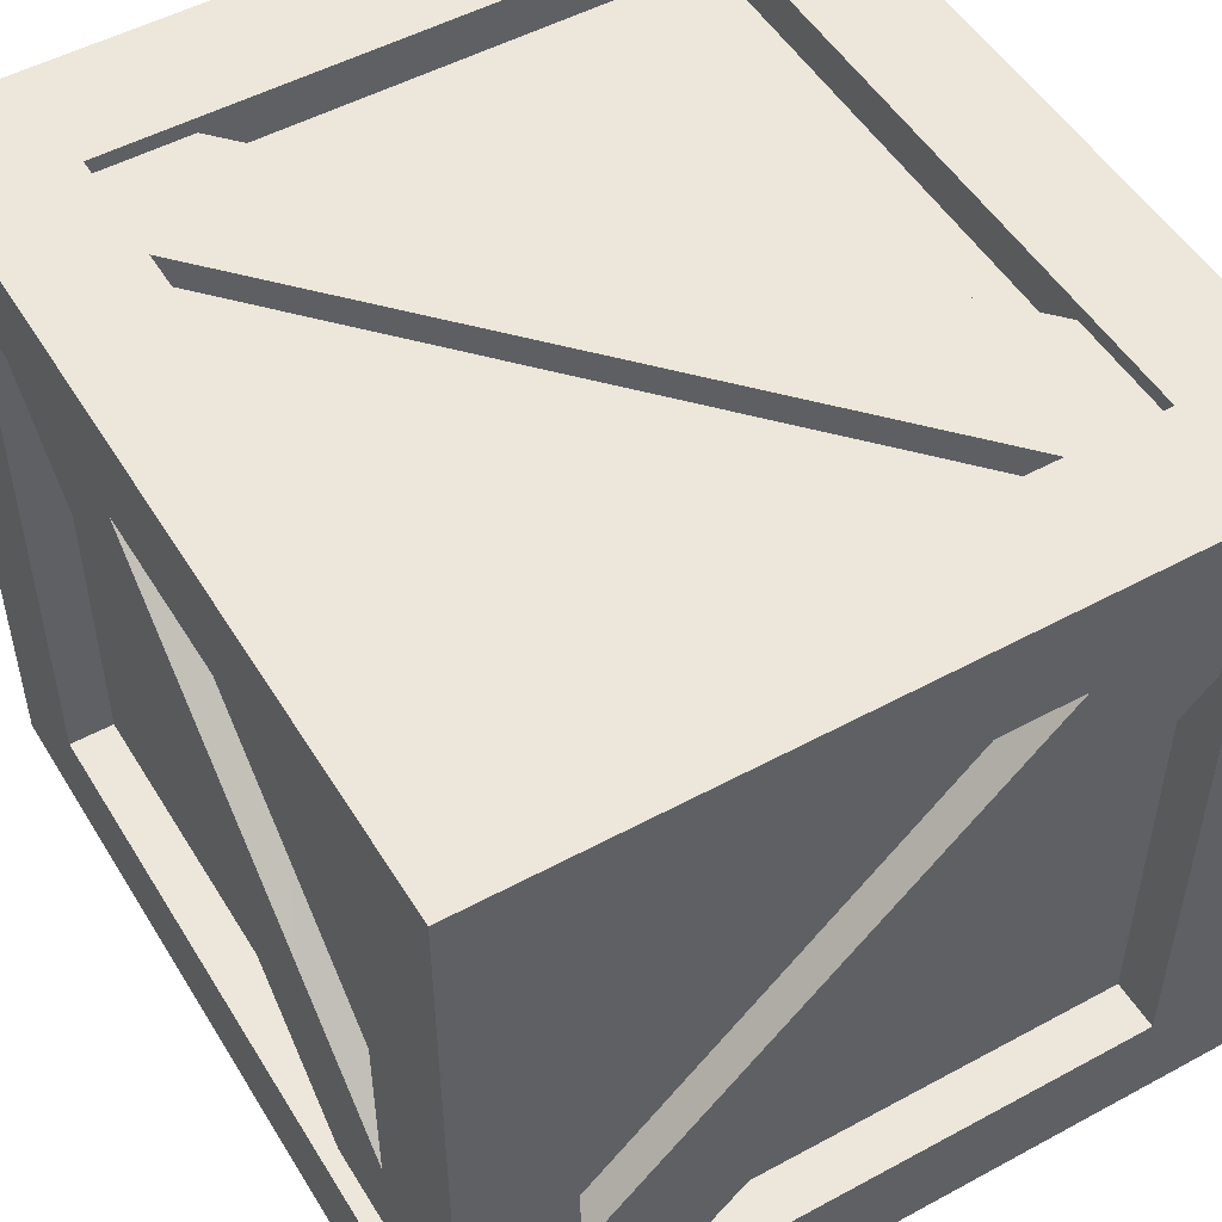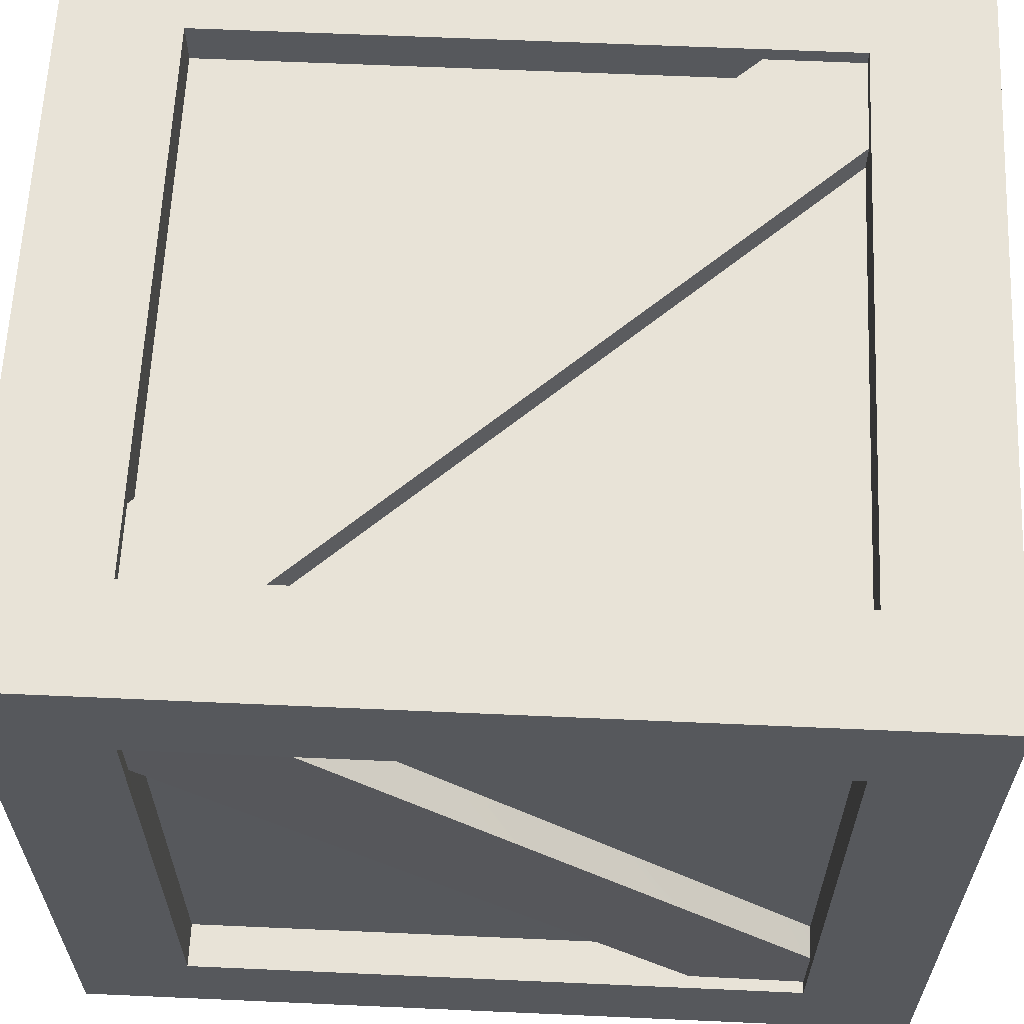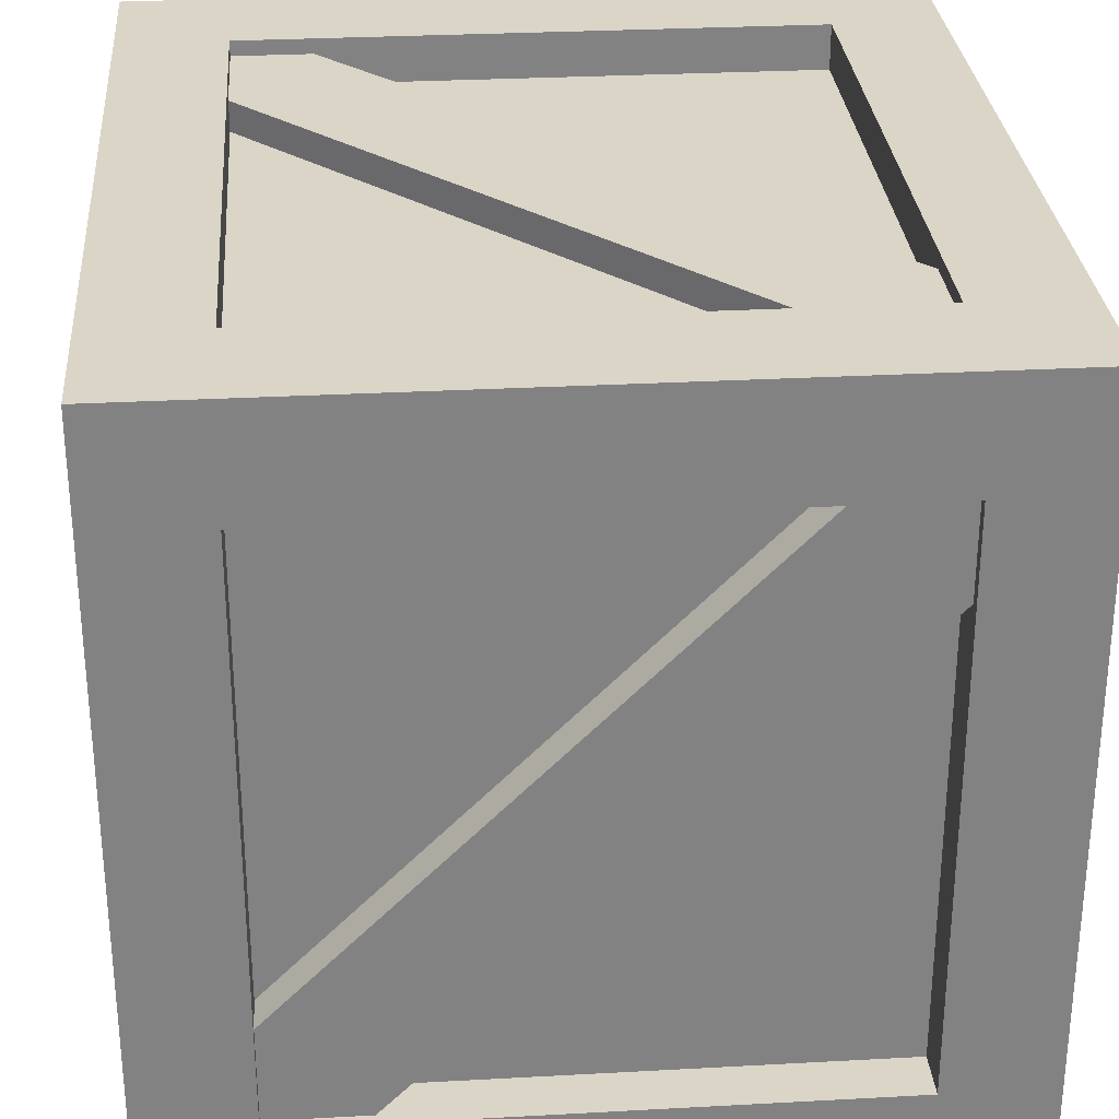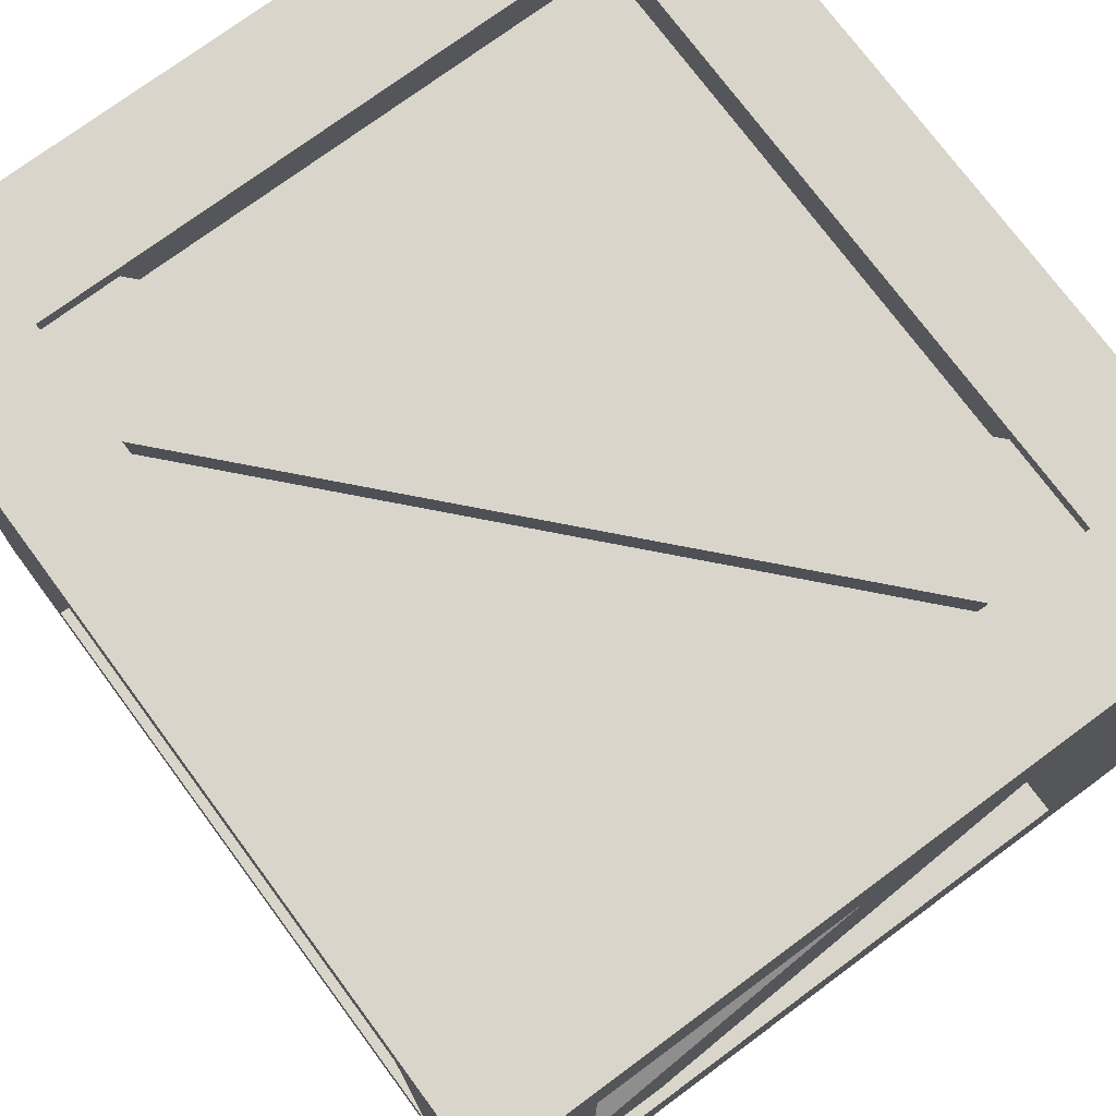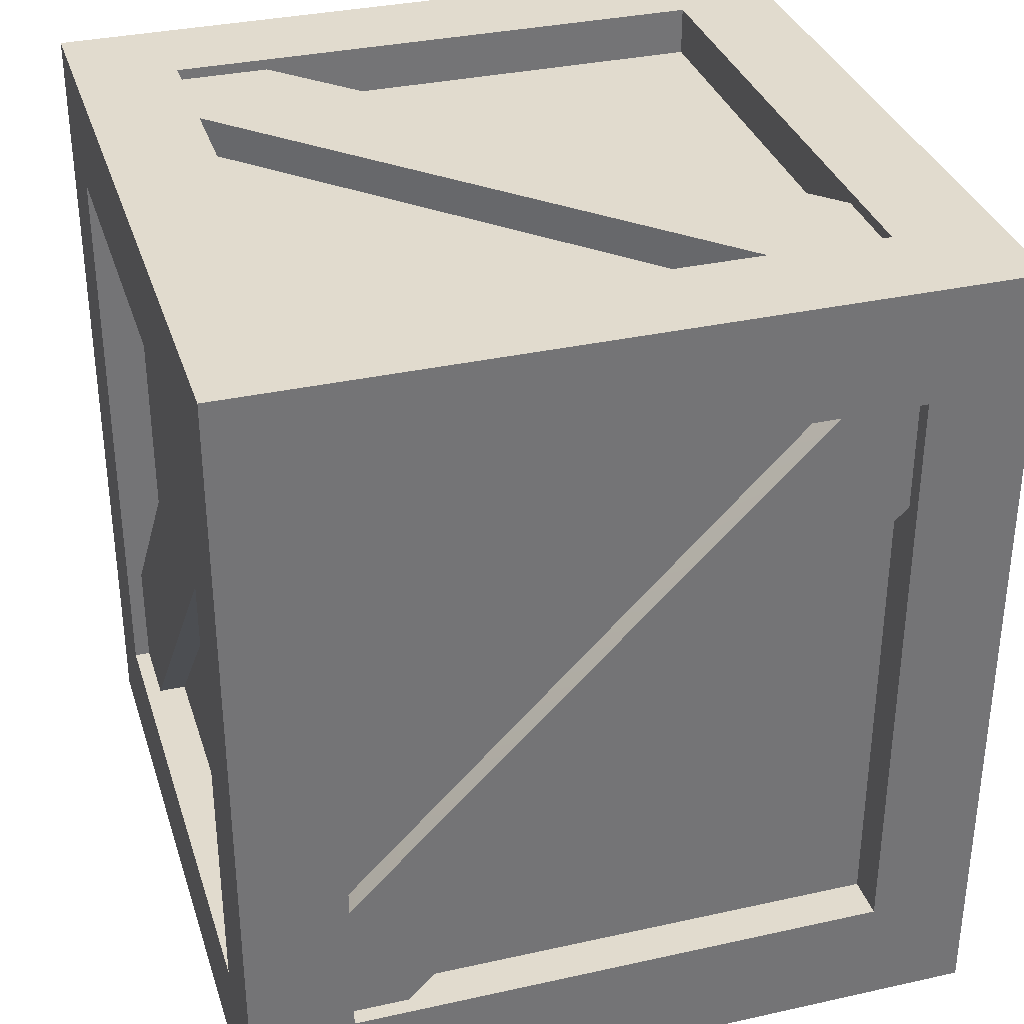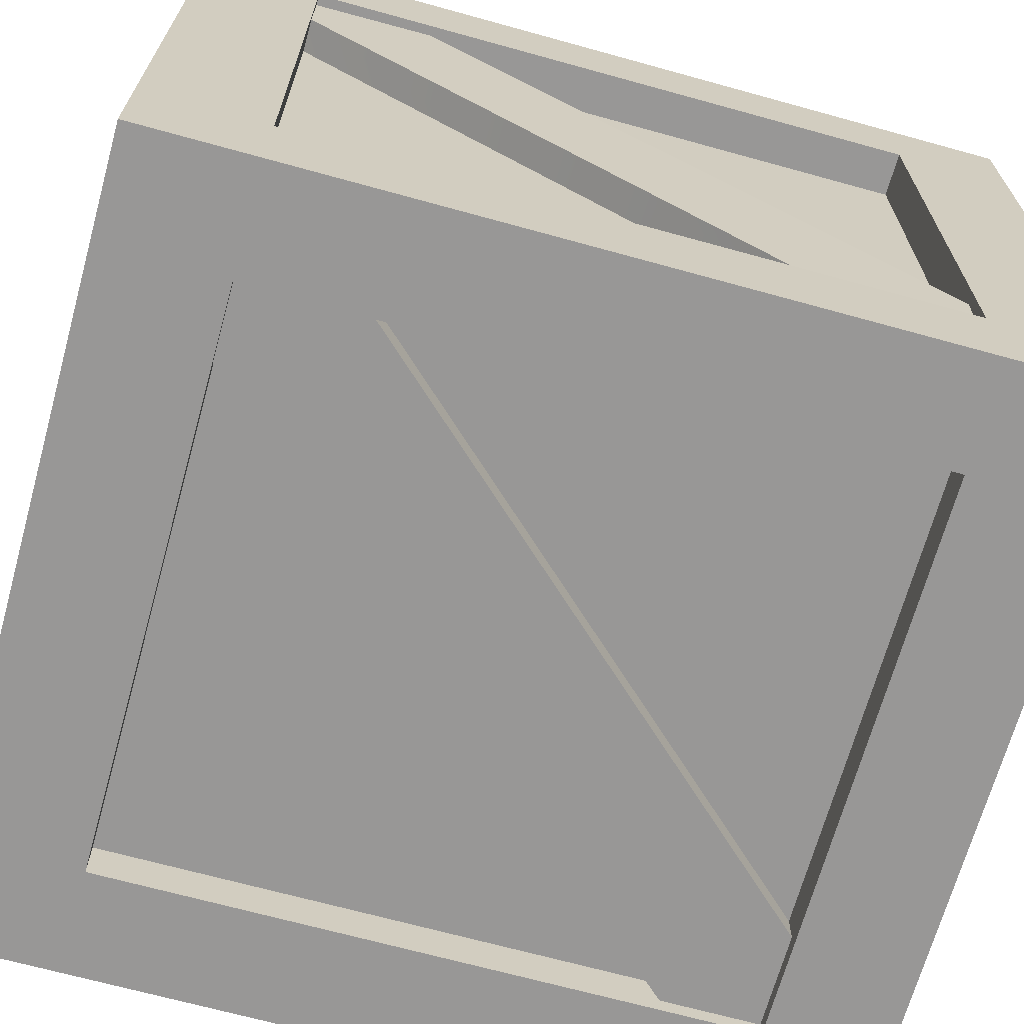
<metadata>
{"format":"obj","ext":"obj","renderer":"f3d","projection":"perspective","resolution":1024,"background":"white","views":[{"elev":51.0,"azim":149.4,"up":"+Y"},{"elev":62.1,"azim":-87.4,"up":"+Y"},{"elev":29.6,"azim":-4.6,"up":"+Y"},{"elev":74.5,"azim":-36.5,"up":"+Y"},{"elev":33.8,"azim":73.2,"up":"+Z"},{"elev":-68.3,"azim":-105.5,"up":"+Y"}]}
</metadata>
<code>
g default
v 2.878 2.878 -3.199
v -2.878 2.878 -3.199
v -2.088 2.878 -2.321
v 2.878 -2.878 -3.199
v 2.088 -2.878 2.321
v 1.385 -2.547 2.321
v 2.088 -2.758 2.321
v -2.088 2.878 2.321
v -2.088 2.768 -2.321
v 2.753 -2.088 -2.321
v 2.753 -2.088 -1.358
v 2.547 -2.088 2.321
v -2.088 2.088 3.199
v -2.088 -2.088 3.116
v 2.088 -2.088 2.83
v -1.381 -2.088 2.83
v -1.381 -2.088 3.116
v 1.381 2.088 2.83
v 2.547 -1.653 -2.321
v 2.547 2.088 -2.321
v -1.512 2.768 -2.321
v 2.088 2.768 1.608
v 2.088 1.381 3.116
v 2.753 2.088 1.404
v 2.878 2.878 3.199
v 2.878 2.088 2.321
v 2.088 2.878 2.321
v 2.088 2.768 2.321
v 2.088 2.088 3.116
v 2.088 -2.878 -2.321
v 2.088 -2.547 1.608
v -2.878 2.088 -2.321
v -1.381 2.088 -2.83
v 2.088 -2.088 -3.199
v -2.088 2.088 -3.199
v -2.547 -1.537 2.321
v -2.547 2.088 2.321
v -2.547 2.066 -2.3
v -2.58 2.086 -2.319
v -2.088 -2.758 -1.469
v 1.381 -2.088 -2.83
v -2.8 2.087 -2.321
v -2.8 2.088 -2.32
v 2.088 -2.088 -3.066
v -2.088 2.088 -3.066
v -2.79 -2.088 2.321
v -2.088 1.381 -3.066
v -2.547 -2.088 -2.321
v -2.547 -2.088 1.489
v -2.795 1.56 -2.321
v -2.878 -2.088 -2.321
v -2.088 -2.758 -2.321
v 2.547 0.2177 -0.4313
v 2.547 -0.2369 0.454
v 0.09755 -2.547 0.916
v -2.878 -2.088 0.5802
v 2.878 2.088 1.16
v 2.088 2.547 1.608
v -1.512 -2.547 -2.321
v -2.088 2.547 2.321
v -2.878 2.878 3.199
v -2.088 2.878 -1.16
v 2.088 -2.878 1.16
v 2.878 -2.088 -2.321
v -0.1777 2.547 -0.8645
v -0.1626 -2.547 -0.8481
v 0.754 -2.758 0.1522
v 2.547 -0.7176 -1.376
v -2.547 0.1818 -0.8751
v 2.753 0.7077 0.02383
v 2.753 -1.637 -2.321
v 2.547 0.688 1.388
v 2.547 -1.164 -0.4822
v -2.547 0.2754 0.4259
v -2.547 -0.631 1.373
v 2.753 -0.7249 0.005429
v 2.753 0.2116 0.942
v -0.7866 2.547 -0.04887
v 1.385 -2.758 2.321
v 0.09755 2.768 0.916
v 0.08082 -0.7879 -2.83
v 0.08082 0.7879 3.116
v -2.878 2.088 -1.158
v 2.088 2.878 0.5802
v 2.878 -2.088 -1.16
v 2.159 -2.878 3.199
v 2.088 2.088 3.199
v 1.046 -2.088 -3.199
v 2.878 -1.566 -2.321
v -0.5404 -2.088 3.199
v -1.044 -2.878 -2.321
v -2.088 -0.522 3.199
v -0.522 2.088 -3.199
v 2.878 -2.088 2.321
v 2.088 0.522 3.199
v 2.088 2.878 -2.321
v -2.878 -1.046 2.321
v -1.044 2.878 -2.321
v 0.522 2.088 3.199
v 2.878 1.044 2.321
v 1.044 2.878 2.321
v -2.088 2.547 -1.469
v -2.088 -2.878 -0.5804
v 2.878 2.088 -2.321
v -2.547 2.088 -0.5215
v 2.547 1.611 2.321
v -2.547 -2.088 0.5369
v 2.547 -2.088 0.4522
v 2.088 2.547 -2.321
v 2.088 -2.547 -2.321
v 2.088 2.088 -2.83
v -2.088 -2.547 2.321
v -2.088 2.088 2.83
v -2.088 -2.088 -2.83
v 2.088 1.381 2.83
v 0.3553 0.3518 -2.83
v 2.088 -1.381 -2.83
v -2.547 1.57 -2.321
v 2.878 -2.878 3.199
v 2.088 -2.758 1.608
v -2.878 -2.878 -3.199
v -2.878 -2.878 3.199
v -2.789 -0.7042 0.02515
v -2.799 -0.1731 0.9147
v -1.512 2.547 -2.321
v 1.188 2.768 0.6261
v 2.753 -0.2407 -0.9245
v 2.547 1.153 0.5133
v 2.547 2.088 1.458
v 1.385 2.768 2.321
v -0.7866 -2.758 -0.04887
v 2.753 1.59 2.321
v 2.547 -2.088 -1.416
v -1.512 -2.758 -2.321
v -2.088 2.768 -1.469
v -2.547 2.088 -1.469
v -2.785 -2.088 1.459
v 2.753 2.088 2.321
v -2.088 -2.547 -1.469
v 1.385 2.547 2.321
v -2.805 2.088 -1.428
v -1.381 2.088 -3.066
v -0.7879 0.08082 -3.066
v 2.088 -1.381 -3.066
v 1.381 -2.088 -3.066
v 1.381 2.088 3.116
v -0.08082 -0.7879 3.116
v -2.088 1.381 -2.83
v -2.088 -1.381 3.116
v -2.088 -1.381 2.83
v -2.878 2.088 -1.74
v -2.088 -2.878 -2.321
v 2.088 -0.522 -3.199
v -2.088 0.522 -3.199
v -2.796 -1.53 2.321
v -2.878 2.088 2.321
v -2.088 -2.878 2.321
v -2.878 -2.088 2.321
v 1.044 -2.878 2.321
v -2.878 1.044 -2.321
v -2.088 -2.088 3.199
v -2.088 -2.088 -3.199
v 2.088 2.088 -3.199
v 2.088 -2.088 3.199
g pCube9
f 159 79 7
f 112 6 157
f 62 135 9
f 161 86 90
f 161 17 14
f 29 146 23
f 14 17 149
f 129 57 24
f 27 22 28
f 27 84 22
f 109 58 84
f 28 101 27
f 87 146 29
f 87 99 146
f 164 115 15
f 26 100 138
f 100 132 138
f 86 159 5
f 9 98 3
f 7 63 5
f 7 120 63
f 64 71 10
f 43 38 42
f 163 117 111
f 35 142 45
f 35 93 142
f 158 155 46
f 32 2 160
f 38 43 39
f 39 43 32
f 83 141 105
f 32 43 151
f 44 145 144
f 45 142 47
f 43 42 50
f 49 107 137
f 107 56 137
f 88 145 44
f 114 41 88
f 91 134 52
f 110 59 91
f 38 39 42
f 39 32 42
f 42 32 50
f 63 119 5
f 21 126 65
f 131 67 79
f 148 81 114
f 25 57 1
f 104 20 89
f 163 93 2
f 156 97 122
f 20 129 128
f 108 12 85
f 98 21 125
f 92 149 150
f 153 144 117
f 148 114 154
f 154 47 148
f 2 35 154
f 2 96 1
f 121 162 4
f 4 89 64
f 4 34 153
f 27 25 84
f 119 4 85
f 126 22 58
f 66 59 110
f 125 21 65
f 67 120 79
f 127 53 70
f 123 50 69
f 10 71 11
f 73 54 108
f 124 155 75
f 128 24 70
f 77 54 76
f 105 74 37
f 75 36 37
f 73 11 76
f 135 126 21
f 79 6 55
f 124 123 155
f 135 80 126
f 55 112 139
f 140 80 78
f 78 60 140
f 123 141 50
f 91 4 30
f 121 51 2
f 158 122 97
f 4 1 104
f 25 119 94
f 87 25 99
f 35 2 93
f 146 82 23
f 24 76 70
f 11 71 76
f 147 17 16
f 82 18 150
f 117 144 116
f 148 143 81
f 81 41 114
f 61 2 156
f 121 103 122
f 11 85 10
f 64 10 85
f 24 57 138
f 26 138 57
f 62 102 135
f 84 58 22
f 137 158 46
f 151 43 141
f 110 63 31
f 152 52 40
f 51 56 107
f 57 104 1
f 104 57 129
f 64 85 4
f 8 25 101
f 4 91 121
f 2 154 162
f 92 13 122
f 88 41 145
f 93 33 142
f 100 106 132
f 89 19 71
f 91 59 134
f 159 6 79
f 97 36 155
f 99 18 146
f 160 118 50
f 104 89 4
f 95 164 25
f 164 95 115
f 161 14 149
f 35 45 47
f 87 95 25
f 87 29 23
f 98 96 2
f 96 98 109
f 34 44 144
f 98 9 21
f 99 13 18
f 13 99 25
f 101 28 130
f 107 48 51
f 102 62 60
f 103 139 112
f 25 26 57
f 2 32 151
f 152 103 121
f 158 56 122
f 129 20 104
f 136 105 141
f 37 74 75
f 20 53 68
f 12 106 94
f 19 20 68
f 20 19 89
f 128 53 20
f 133 108 11
f 108 54 72
f 91 30 110
f 69 107 49
f 118 48 69
f 11 108 85
f 109 125 65
f 111 33 163
f 113 18 13
f 113 13 92
f 25 27 101
f 86 122 157
f 2 3 98
f 140 60 101
f 111 117 116
f 150 113 92
f 15 16 90
f 31 63 120
f 118 160 48
f 37 36 97
f 98 125 109
f 139 103 40
f 115 95 23
f 154 35 47
f 90 16 17
f 153 34 144
f 140 101 130
f 86 5 119
f 163 1 4
f 1 163 2
f 119 164 86
f 50 141 43
f 134 40 52
f 22 130 28
f 79 120 7
f 2 61 62
f 61 122 13
f 17 147 149
f 142 143 47
f 126 58 65
f 69 49 123
f 66 134 59
f 31 120 67
f 124 74 141
f 50 118 69
f 74 124 75
f 68 71 19
f 67 134 66
f 134 67 40
f 66 31 67
f 31 66 110
f 58 109 65
f 68 127 71
f 127 68 53
f 155 36 75
f 126 130 22
f 130 126 80
f 49 137 123
f 107 69 48
f 70 53 128
f 77 72 54
f 129 24 128
f 127 76 71
f 72 132 106
f 132 72 77
f 133 73 108
f 108 72 106
f 108 106 12
f 124 141 123
f 9 135 21
f 136 74 105
f 136 141 74
f 135 78 80
f 140 130 80
f 76 54 73
f 123 137 155
f 139 40 131
f 139 131 55
f 55 131 79
f 24 138 77
f 132 77 138
f 133 11 73
f 77 76 24
f 40 67 131
f 46 155 137
f 102 78 135
f 60 78 102
f 55 6 112
f 146 18 82
f 115 147 16
f 82 150 149
f 147 115 23
f 145 143 144
f 147 82 149
f 142 144 143
f 82 147 23
f 81 145 41
f 116 144 142
f 70 76 127
f 33 116 142
f 113 150 18
f 47 143 148
f 116 33 111
f 15 115 16
f 143 145 81
f 122 56 121
f 121 56 51
f 119 63 4
f 62 3 2
f 85 94 119
f 83 156 2
f 156 83 105
f 84 96 109
f 96 84 1
f 3 62 9
f 83 151 141
f 151 83 2
f 8 62 61
f 103 152 40
f 94 85 12
f 56 158 137
f 61 156 122
f 152 121 91
f 26 25 100
f 86 161 122
f 61 13 25
f 25 1 84
f 8 61 25
f 63 30 4
f 157 122 103
f 89 71 64
f 91 52 152
f 97 155 158
f 32 160 50
f 34 88 44
f 93 163 33
f 161 90 17
f 97 156 37
f 8 101 60
f 5 159 7
f 51 160 2
f 160 51 48
f 94 100 25
f 100 94 106
f 92 161 149
f 161 92 122
f 88 162 114
f 162 88 4
f 153 163 4
f 163 153 117
f 95 87 23
f 90 164 15
f 164 90 86
f 162 154 114
f 159 157 6
f 157 159 86
f 30 63 110
f 25 164 119
f 2 162 121
f 88 34 4
f 62 8 60
f 157 103 112
f 156 105 37

</code>
